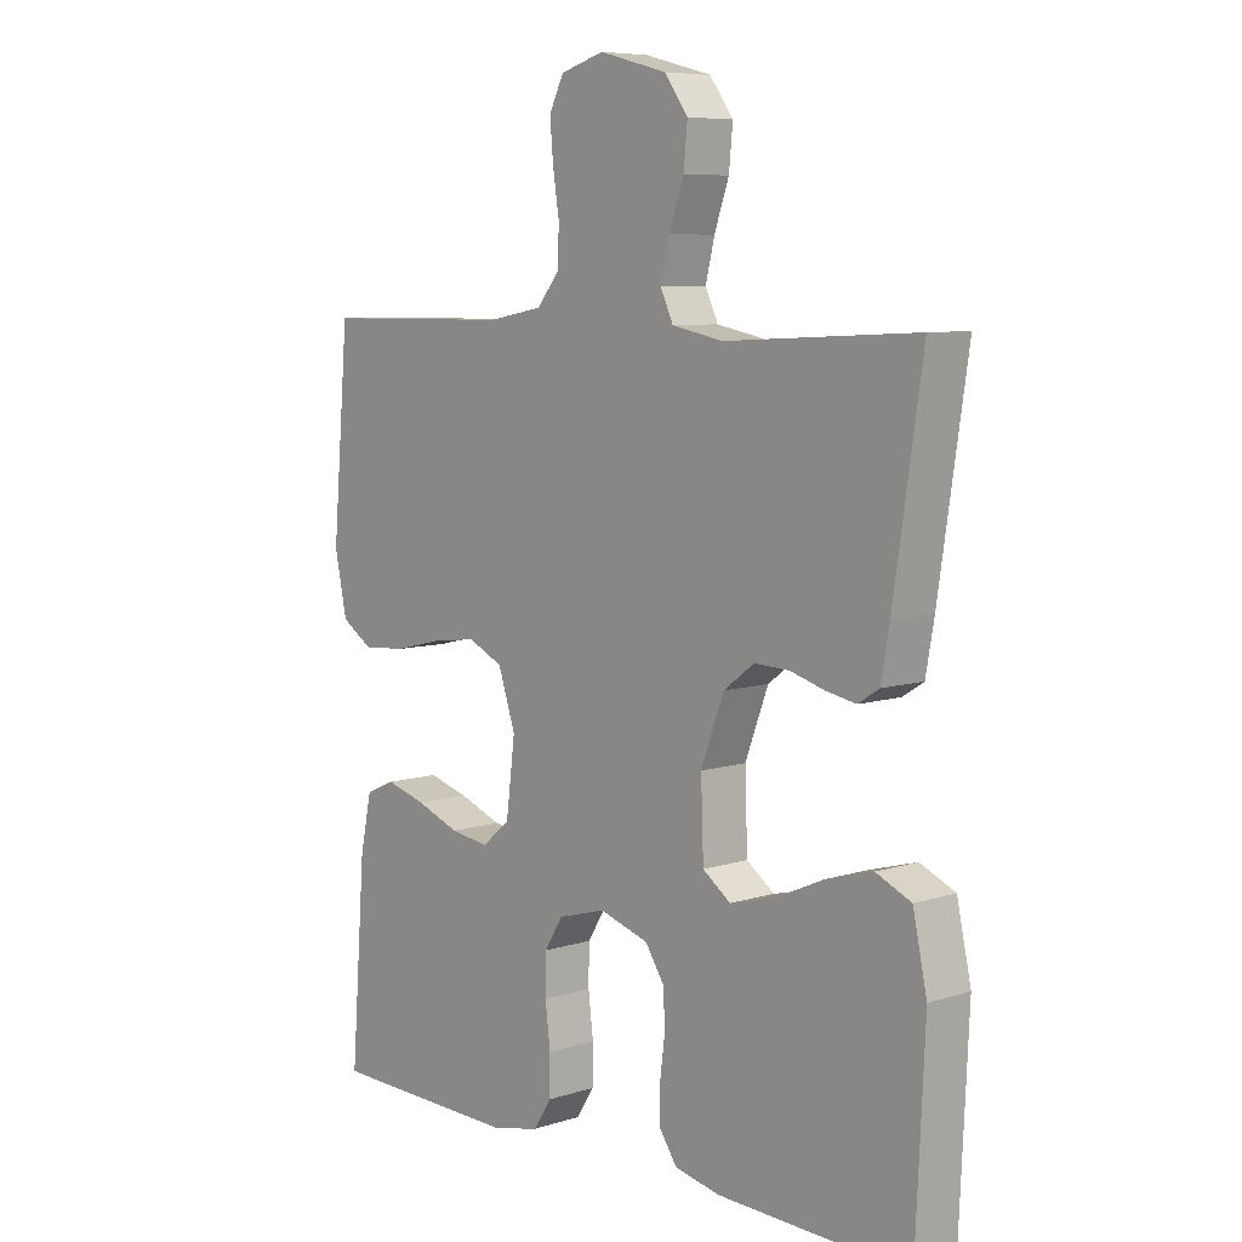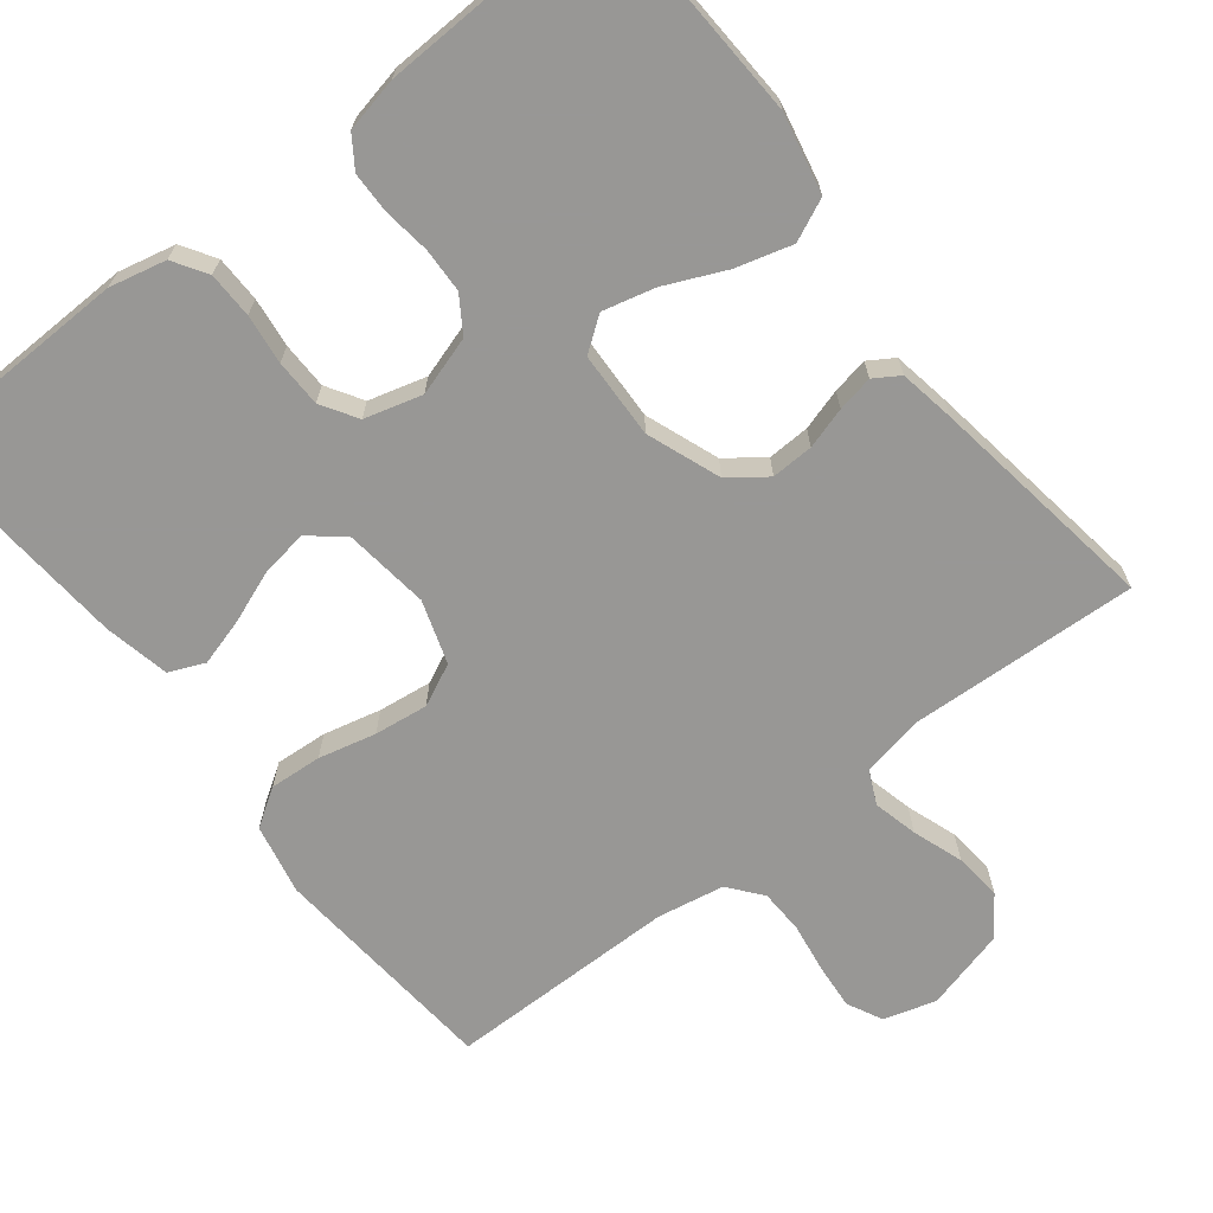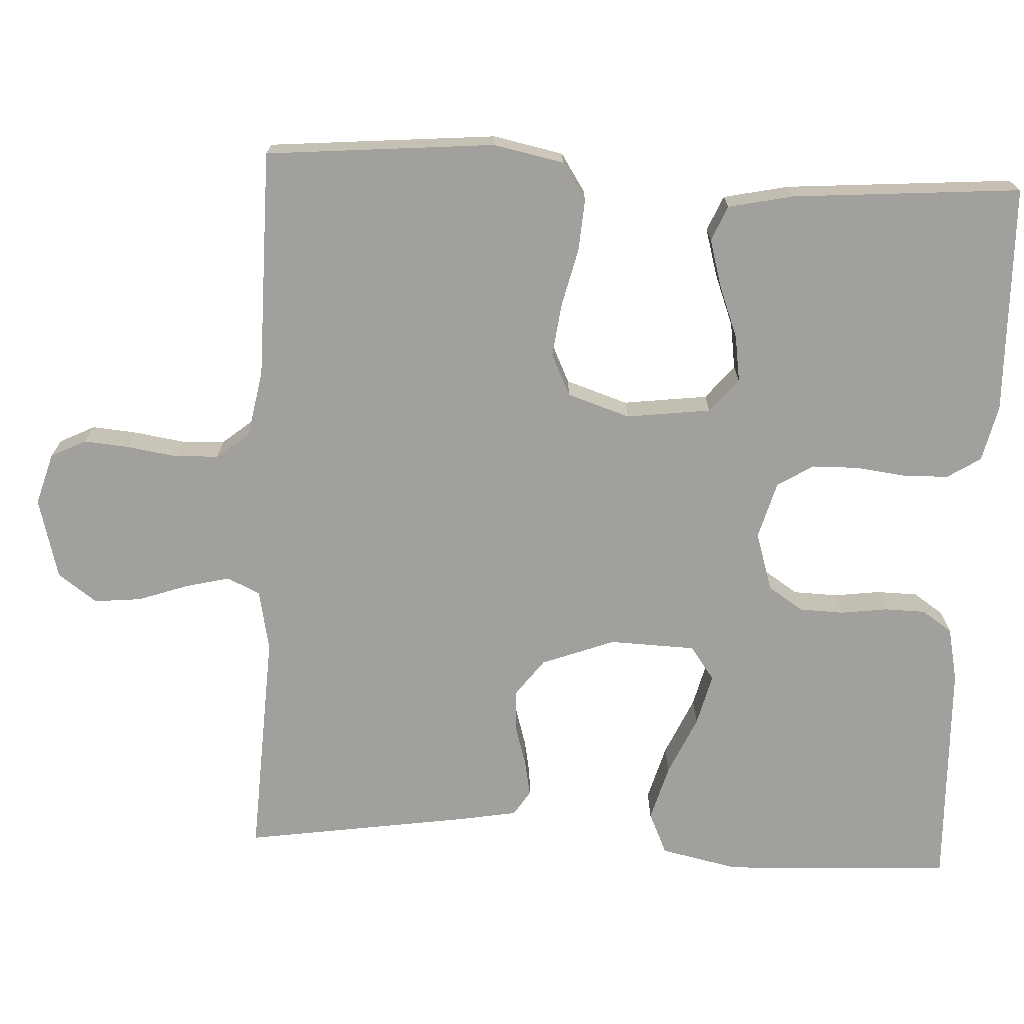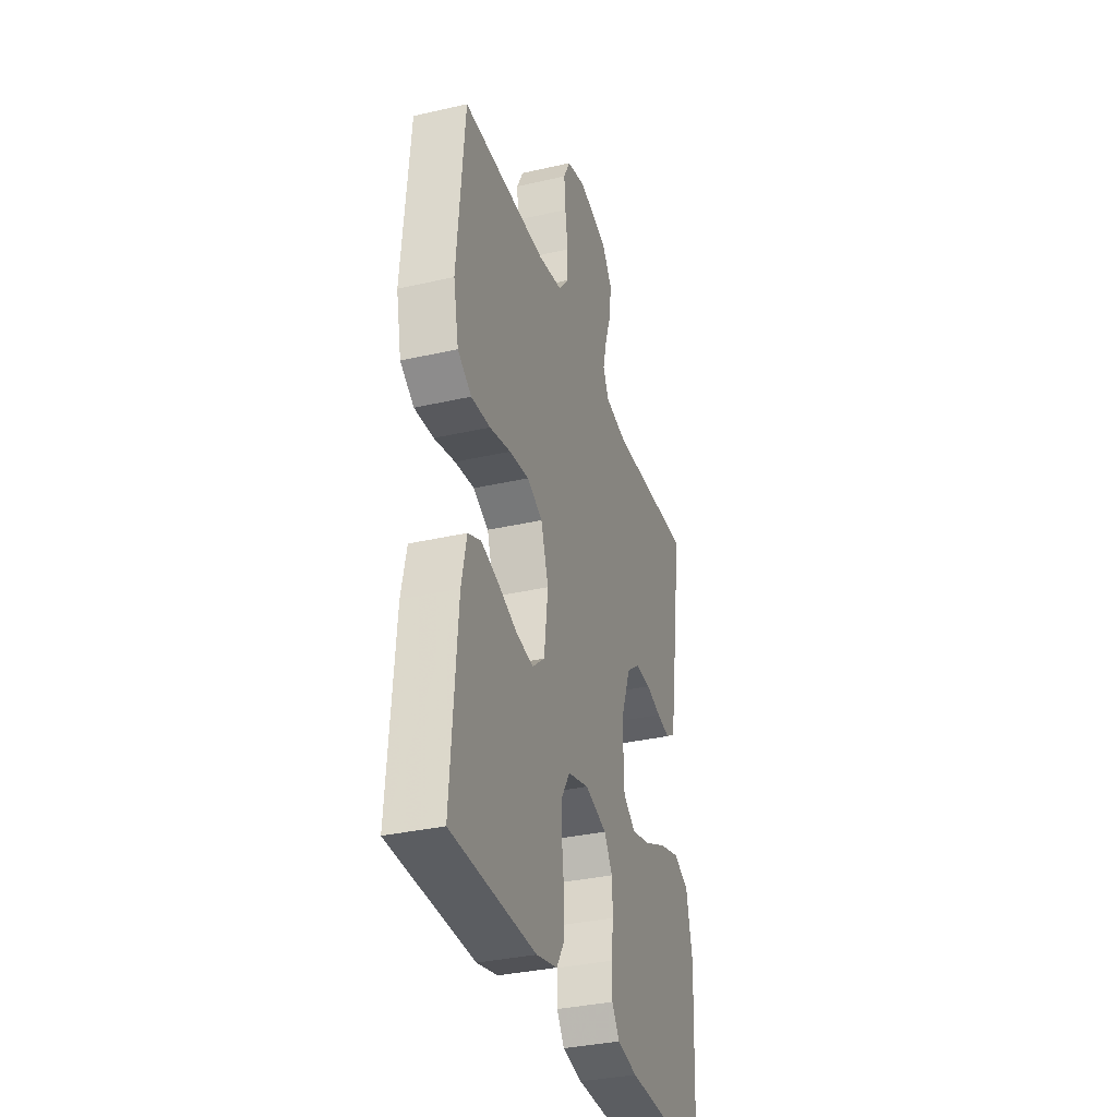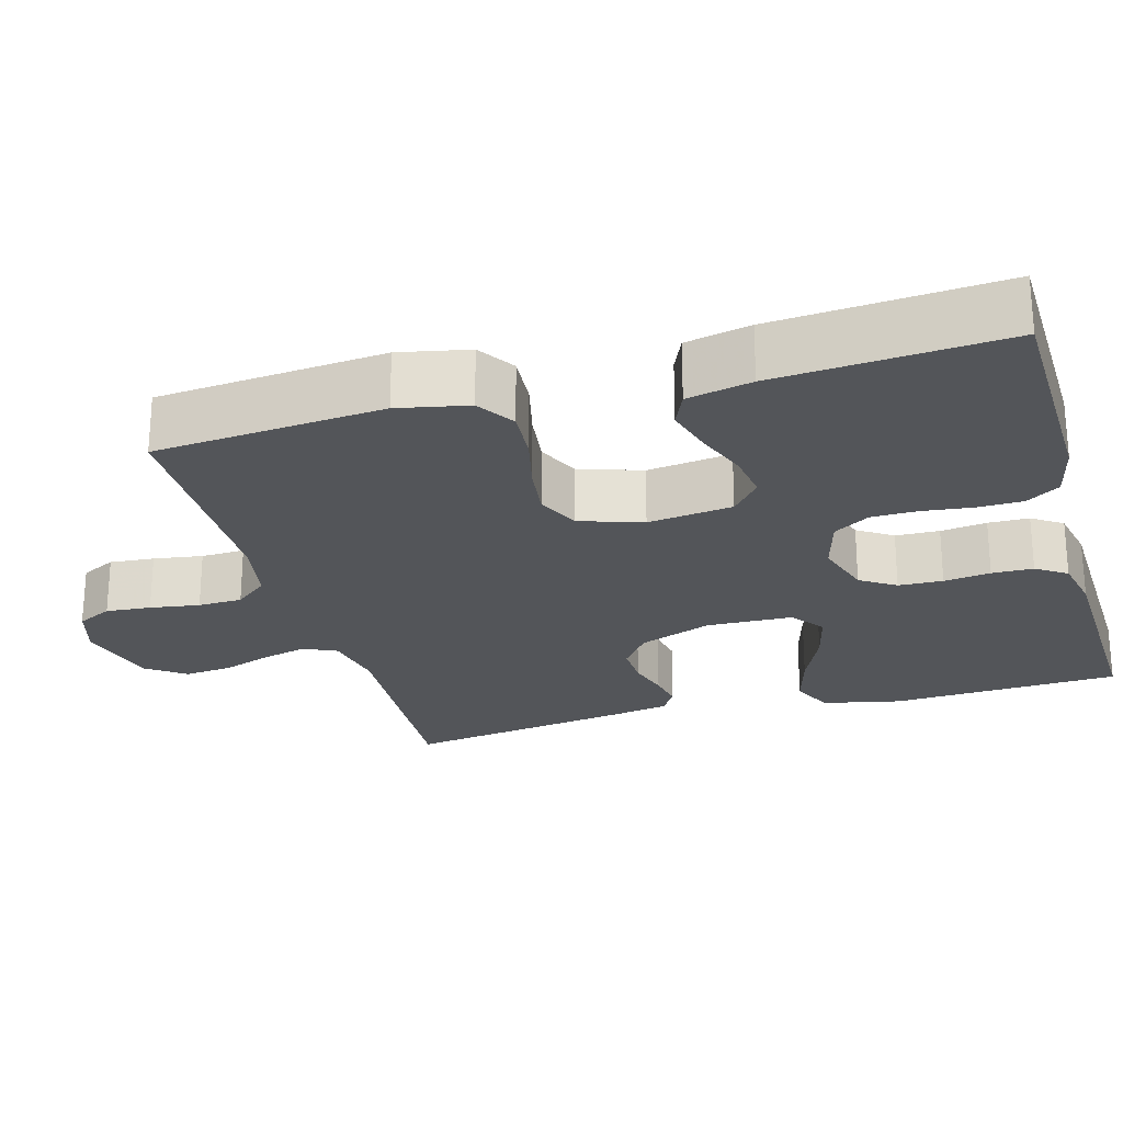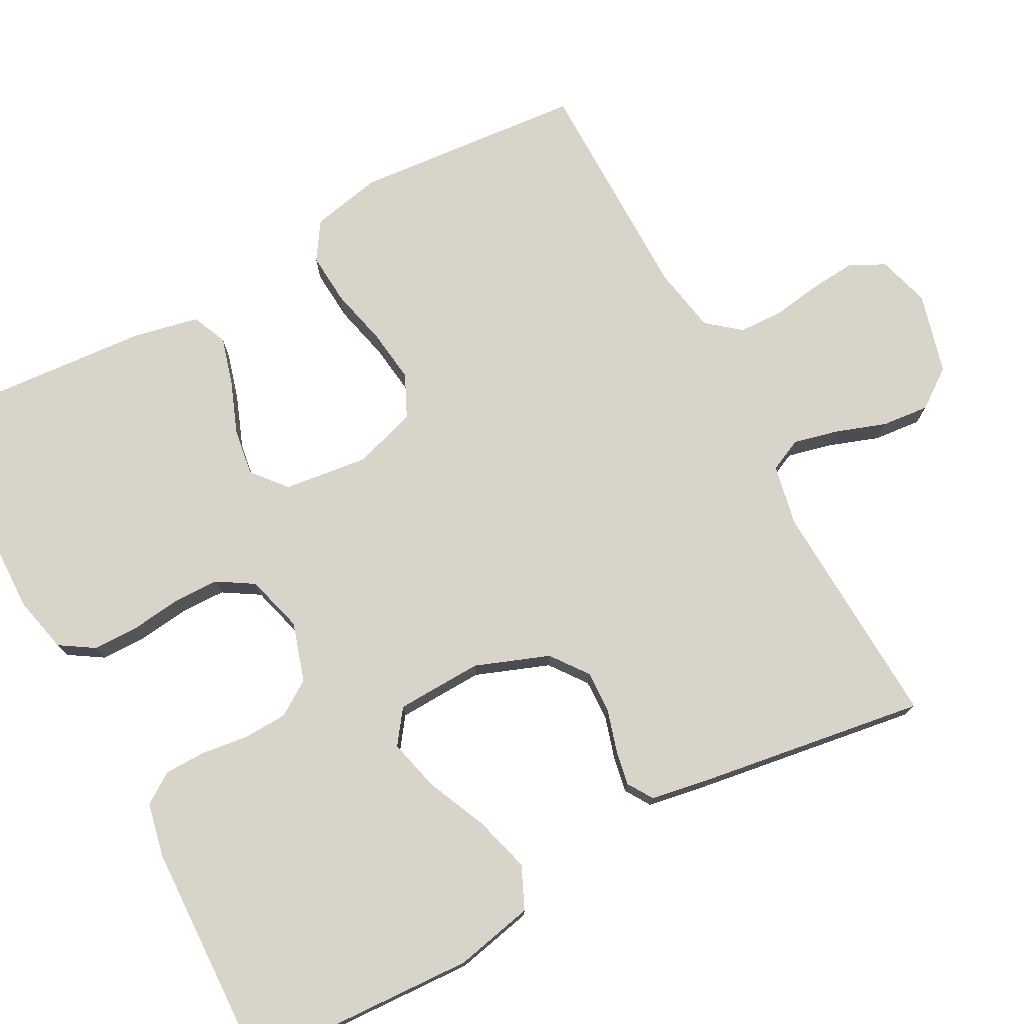
<metadata>
{"format":"obj","ext":"obj","renderer":"f3d","projection":"perspective","resolution":1024,"background":"white","views":[{"elev":7.4,"azim":-131.9,"up":"+Z"},{"elev":-68.2,"azim":-141.9,"up":"+Y"},{"elev":-71.6,"azim":87.2,"up":"+Y"},{"elev":-34.1,"azim":107.2,"up":"+Z"},{"elev":-24.3,"azim":105.8,"up":"+Y"},{"elev":75.6,"azim":-118.2,"up":"+Y"}]}
</metadata>
<code>
v 0.5 0.07 -0.5
v 0.2 0.07 -0.507
v 0.126 0.07 -0.49
v 0.098 0.07 -0.446
v 0.097 0.07 -0.386
v 0.105 0.07 -0.321
v 0.104 0.07 -0.26
v 0.075 0.07 -0.213
v 0 0.07 -0.192
v -0.077 0.07 -0.216
v -0.107 0.07 -0.262
v -0.109 0.07 -0.32
v -0.101 0.07 -0.381
v -0.102 0.07 -0.435
v -0.129 0.07 -0.475
v -0.2 0.07 -0.49
v -0.5 0.07 -0.5
v -0.514 0.07 -0.2
v -0.492 0.07 -0.097
v -0.437 0.07 -0.072
v -0.363 0.07 -0.093
v -0.285 0.07 -0.128
v -0.217 0.07 -0.145
v -0.173 0.07 -0.113
v -0.169 0.07 0
v -0.205 0.07 0.096
v -0.253 0.07 0.132
v -0.308 0.07 0.13
v -0.362 0.07 0.114
v -0.409 0.07 0.105
v -0.442 0.07 0.126
v -0.455 0.07 0.2
v -0.5 0.07 0.5
v -0.2 0.07 0.485
v -0.12 0.07 0.501
v -0.1 0.07 0.544
v -0.114 0.07 0.602
v -0.137 0.07 0.668
v -0.143 0.07 0.73
v -0.106 0.07 0.781
v 0 0.07 0.809
v 0.068 0.07 0.789
v 0.091 0.07 0.743
v 0.086 0.07 0.684
v 0.076 0.07 0.619
v 0.078 0.07 0.561
v 0.113 0.07 0.518
v 0.2 0.07 0.502
v 0.5 0.07 0.5
v 0.526 0.07 0.2
v 0.507 0.07 0.108
v 0.458 0.07 0.076
v 0.39 0.07 0.081
v 0.315 0.07 0.099
v 0.245 0.07 0.108
v 0.19 0.07 0.082
v 0.163 0.07 0
v 0.177 0.07 -0.111
v 0.221 0.07 -0.148
v 0.282 0.07 -0.139
v 0.35 0.07 -0.113
v 0.413 0.07 -0.095
v 0.459 0.07 -0.115
v 0.477 0.07 -0.2
v 0.5 0 -0.5
v 0.2 0 -0.507
v 0.126 0 -0.49
v 0.098 0 -0.446
v 0.097 0 -0.386
v 0.105 0 -0.321
v 0.104 0 -0.26
v 0.075 0 -0.213
v 0 0 -0.192
v -0.077 0 -0.216
v -0.107 0 -0.262
v -0.109 0 -0.32
v -0.101 0 -0.381
v -0.102 0 -0.435
v -0.129 0 -0.475
v -0.2 0 -0.49
v -0.5 0 -0.5
v -0.514 0 -0.2
v -0.492 0 -0.097
v -0.437 0 -0.072
v -0.363 0 -0.093
v -0.285 0 -0.128
v -0.217 0 -0.145
v -0.173 0 -0.113
v -0.169 0 0
v -0.205 0 0.096
v -0.253 0 0.132
v -0.308 0 0.13
v -0.362 0 0.114
v -0.409 0 0.105
v -0.442 0 0.126
v -0.455 0 0.2
v -0.5 0 0.5
v -0.2 0 0.485
v -0.12 0 0.501
v -0.1 0 0.544
v -0.114 0 0.602
v -0.137 0 0.668
v -0.143 0 0.73
v -0.106 0 0.781
v 0 0 0.809
v 0.068 0 0.789
v 0.091 0 0.743
v 0.086 0 0.684
v 0.076 0 0.619
v 0.078 0 0.561
v 0.113 0 0.518
v 0.2 0 0.502
v 0.5 0 0.5
v 0.526 0 0.2
v 0.507 0 0.108
v 0.458 0 0.076
v 0.39 0 0.081
v 0.315 0 0.099
v 0.245 0 0.108
v 0.19 0 0.082
v 0.163 0 0
v 0.177 0 -0.111
v 0.221 0 -0.148
v 0.282 0 -0.139
v 0.35 0 -0.113
v 0.413 0 -0.095
v 0.459 0 -0.115
v 0.477 0 -0.2
f 60 61 62 63
f 59 60 63 64
f 51 52 53 54
f 51 54 55
f 48 49 50 51
f 47 48 51 55
f 46 47 55 56
f 42 43 44 45
f 42 45 46
f 41 42 46
f 37 38 39 40
f 36 37 40 41
f 31 32 33 34
f 31 34 35
f 28 29 30 31
f 27 28 31 35
f 26 27 35 36
f 19 20 21 22
f 19 22 23
f 18 19 23
f 17 18 23
f 16 17 23 24
f 12 13 14 15
f 11 12 15 16
f 3 4 5 6
f 3 6 7
f 2 3 7
f 59 64 1 2
f 58 59 2 7
f 57 58 7 8
f 56 57 8 9
f 46 56 9 10
f 41 46 10 11
f 25 26 36 41
f 24 25 41 11
f 11 16 24
f 127 126 125 124
f 128 127 124 123
f 118 117 116 115
f 119 118 115
f 115 114 113 112
f 119 115 112 111
f 120 119 111 110
f 109 108 107 106
f 110 109 106
f 110 106 105
f 104 103 102 101
f 105 104 101 100
f 98 97 96 95
f 99 98 95
f 95 94 93 92
f 99 95 92 91
f 100 99 91 90
f 86 85 84 83
f 87 86 83
f 87 83 82
f 87 82 81
f 88 87 81 80
f 79 78 77 76
f 80 79 76 75
f 70 69 68 67
f 71 70 67
f 71 67 66
f 66 65 128 123
f 71 66 123 122
f 72 71 122 121
f 73 72 121 120
f 74 73 120 110
f 75 74 110 105
f 105 100 90 89
f 75 105 89 88
f 88 80 75
f 1 65 66 2
f 2 66 67 3
f 3 67 68 4
f 4 68 69 5
f 5 69 70 6
f 6 70 71 7
f 7 71 72 8
f 8 72 73 9
f 9 73 74 10
f 10 74 75 11
f 11 75 76 12
f 12 76 77 13
f 13 77 78 14
f 14 78 79 15
f 15 79 80 16
f 16 80 81 17
f 17 81 82 18
f 18 82 83 19
f 19 83 84 20
f 20 84 85 21
f 21 85 86 22
f 22 86 87 23
f 23 87 88 24
f 24 88 89 25
f 25 89 90 26
f 26 90 91 27
f 27 91 92 28
f 28 92 93 29
f 29 93 94 30
f 30 94 95 31
f 31 95 96 32
f 32 96 97 33
f 33 97 98 34
f 34 98 99 35
f 35 99 100 36
f 36 100 101 37
f 37 101 102 38
f 38 102 103 39
f 39 103 104 40
f 40 104 105 41
f 41 105 106 42
f 42 106 107 43
f 43 107 108 44
f 44 108 109 45
f 45 109 110 46
f 46 110 111 47
f 47 111 112 48
f 48 112 113 49
f 49 113 114 50
f 50 114 115 51
f 51 115 116 52
f 52 116 117 53
f 53 117 118 54
f 54 118 119 55
f 55 119 120 56
f 56 120 121 57
f 57 121 122 58
f 58 122 123 59
f 59 123 124 60
f 60 124 125 61
f 61 125 126 62
f 62 126 127 63
f 63 127 128 64
f 64 128 65 1

</code>
